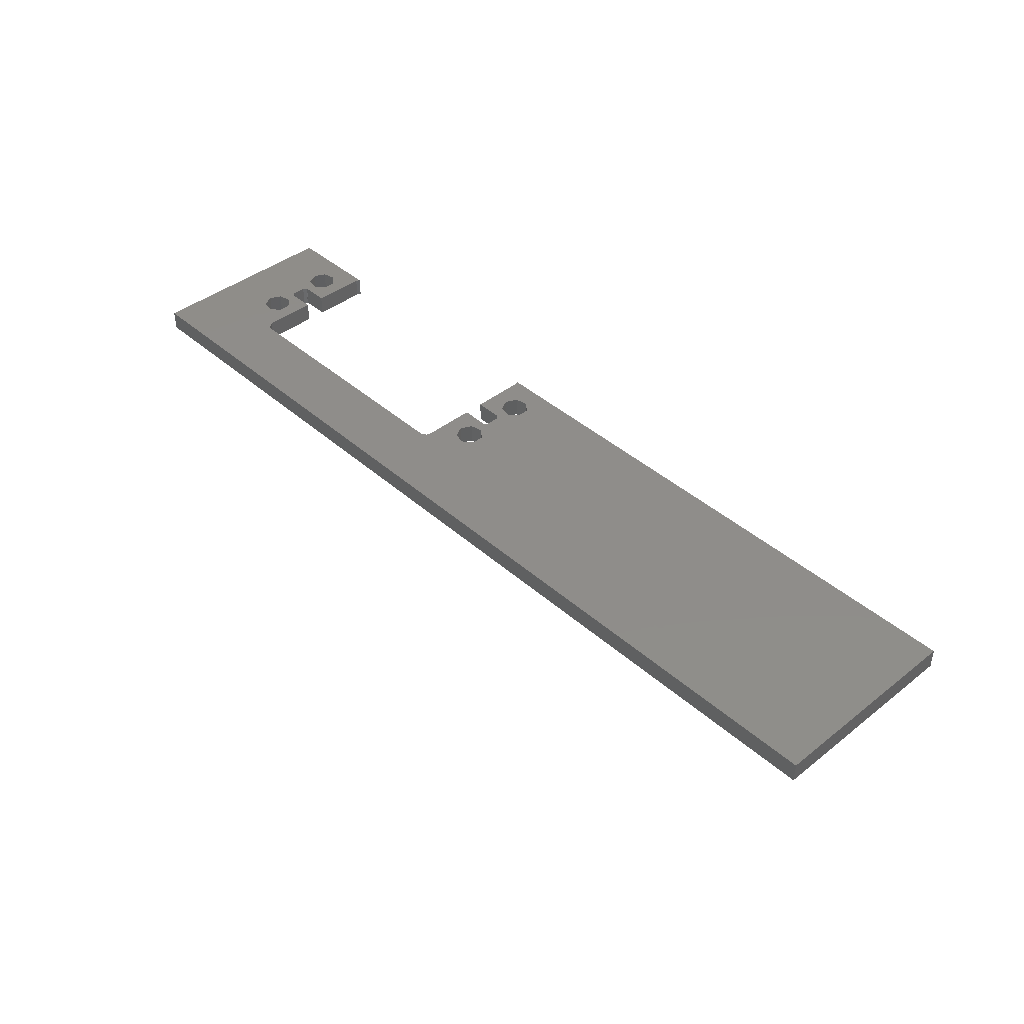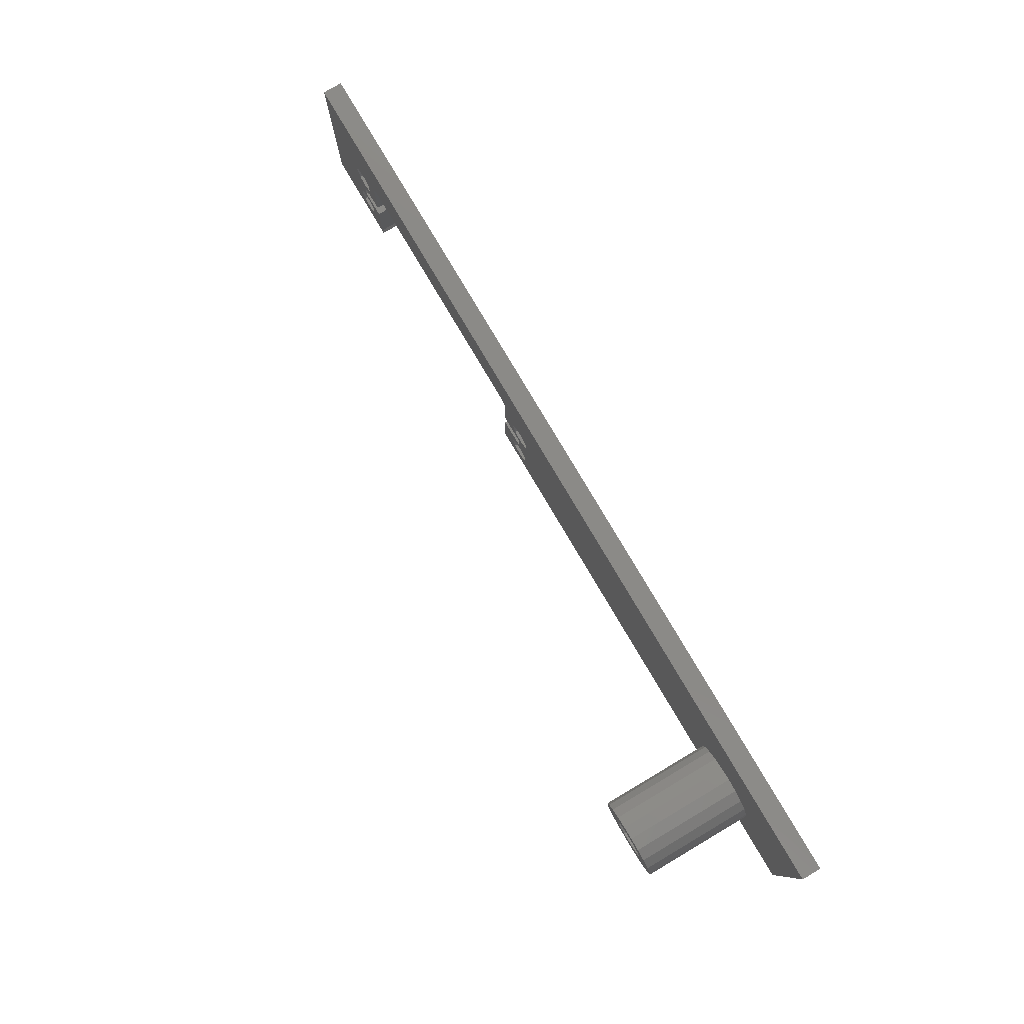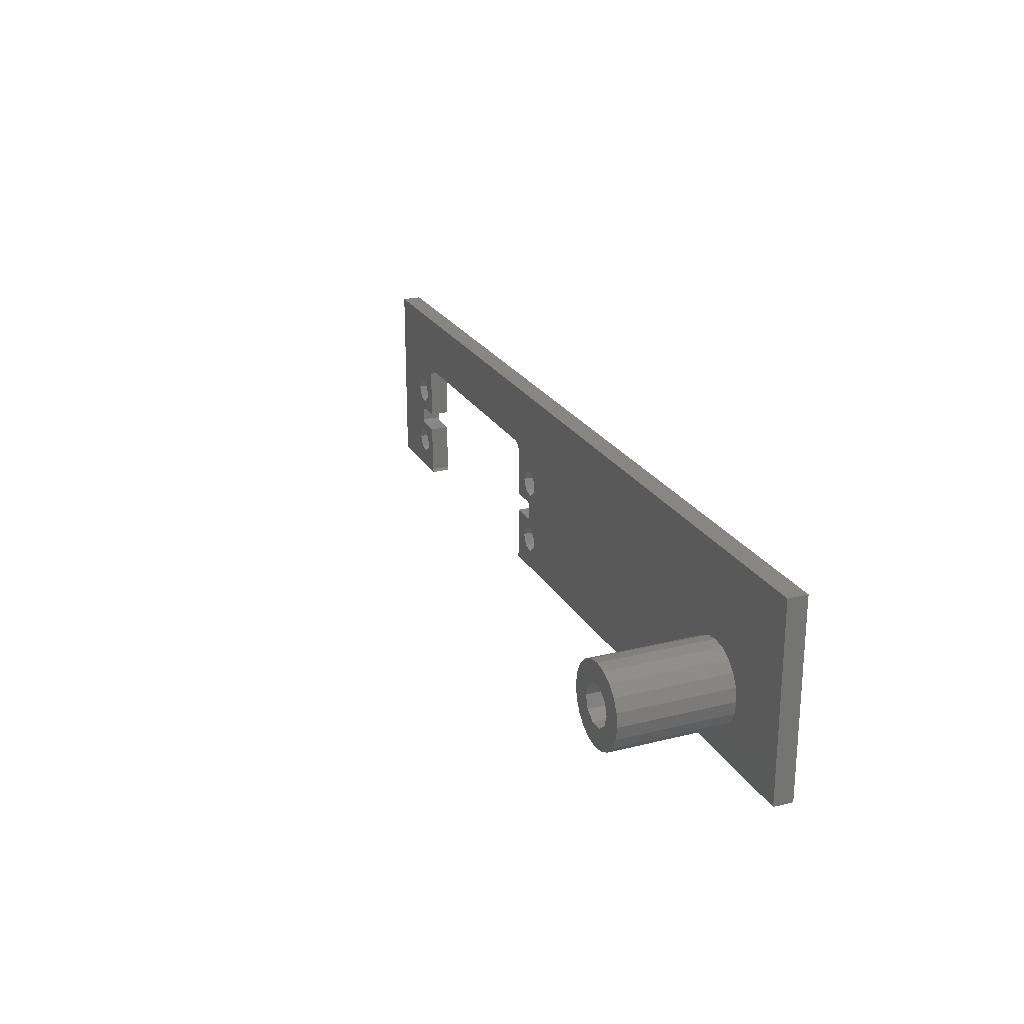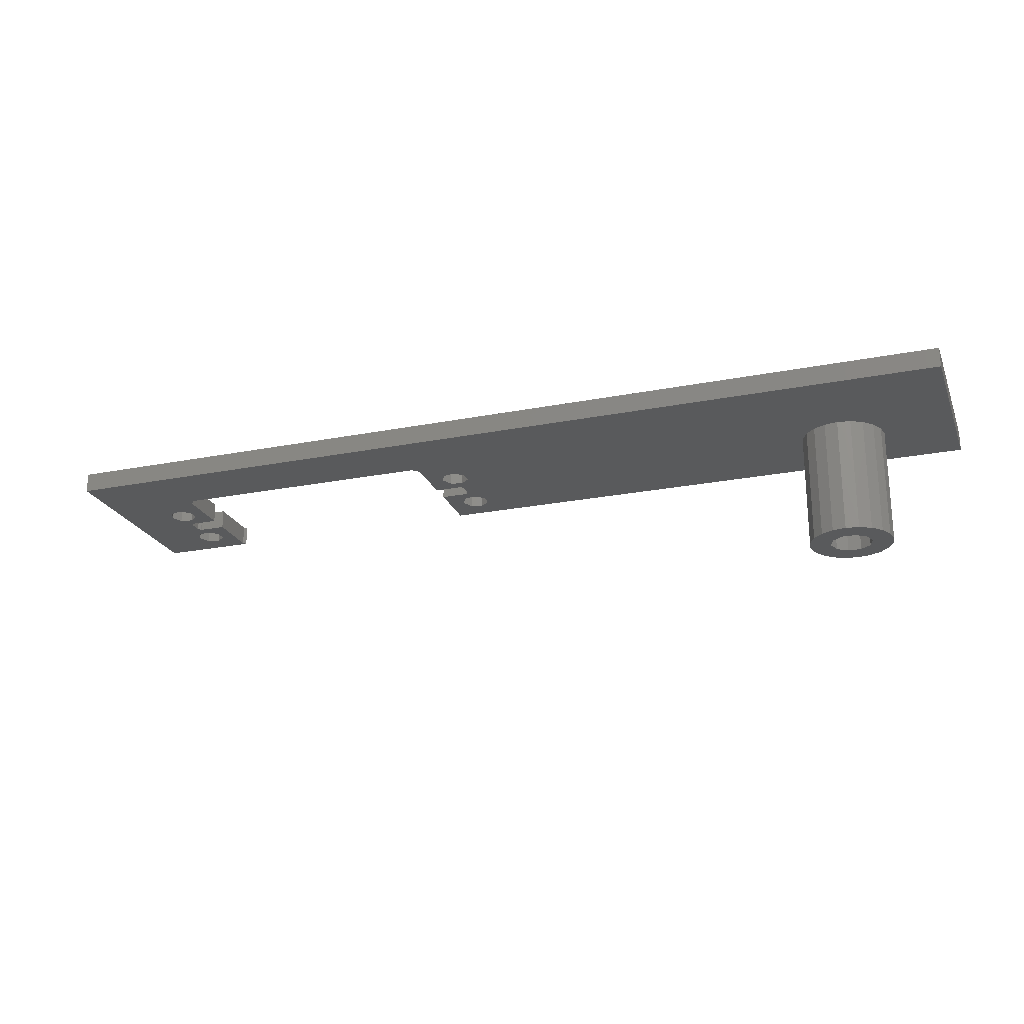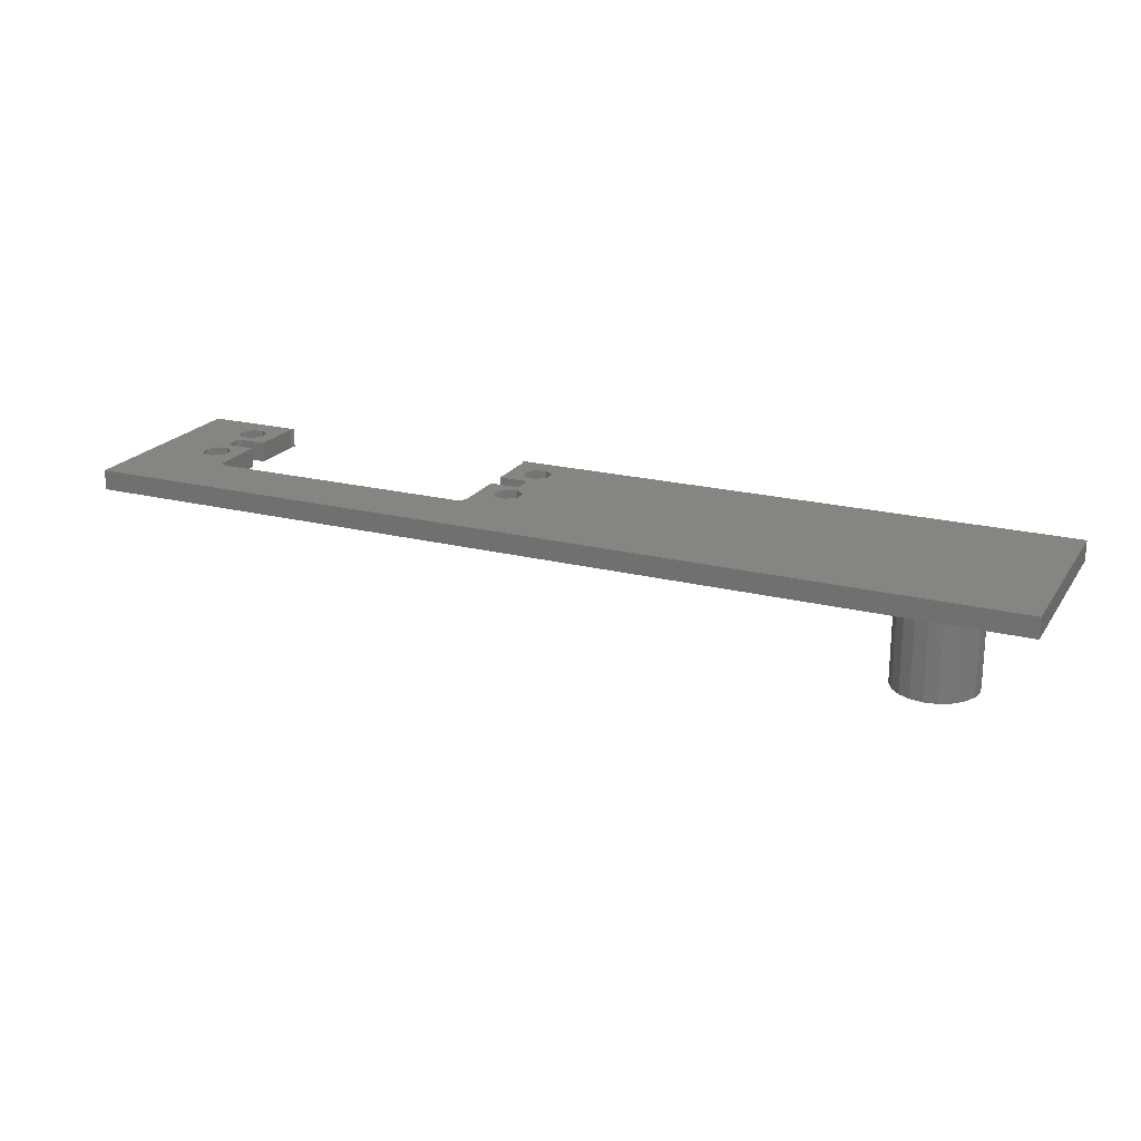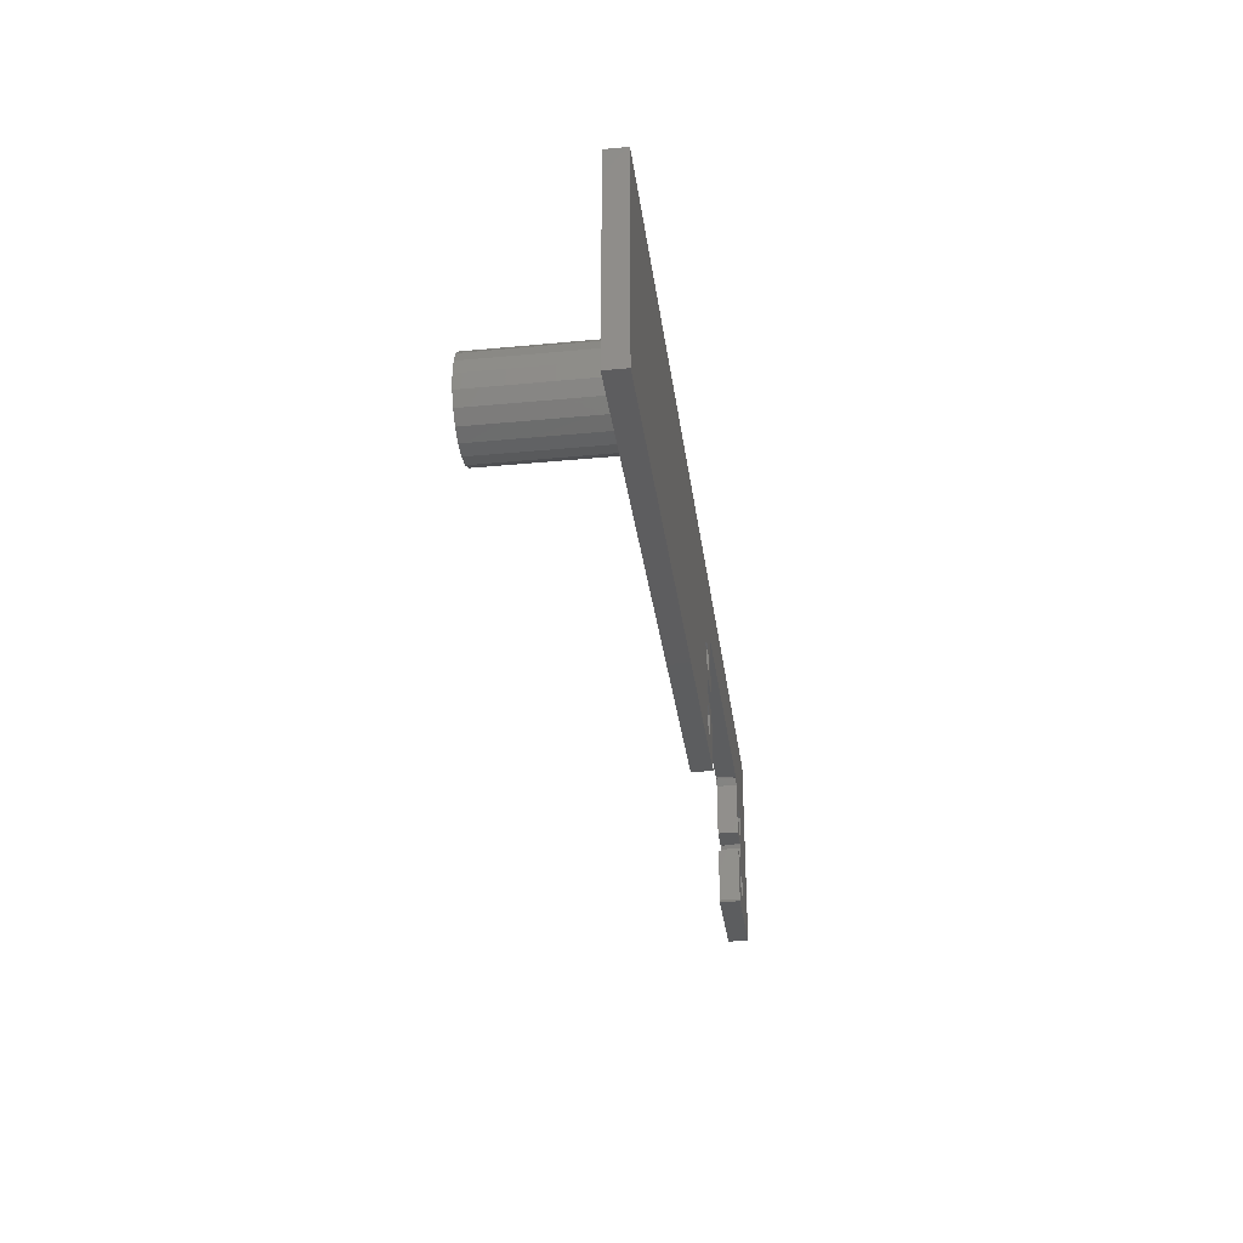
<metadata>
{"format":"stl","ext":"stl","renderer":"f3d","projection":"perspective","resolution":1024,"background":"white","views":[{"elev":41.9,"azim":46.6,"up":"+Y"},{"elev":79.6,"azim":59.4,"up":"+Z"},{"elev":23.3,"azim":67.2,"up":"+Z"},{"elev":-22.8,"azim":18.7,"up":"+Y"},{"elev":21.0,"azim":24.4,"up":"+Y"},{"elev":-32.2,"azim":97.6,"up":"+Z"}]}
</metadata>
<code>
# stl→obj: 196 verts, 408 faces
v 15.1 -37.5 20.5
v 14.99 -34.5 20.39
v 15.1 -34.5 20.5
v 14.99 -37.5 20.39
v 55.6 -37.5 11.5
v 55.6 -34.5 19.5
v 55.6 -34.5 11.5
v 55.6 -37.5 19.5
v 55.6 -37.5 0.5
v 55.6 -34.5 8.5
v 55.6 -34.5 0.5
v 55.6 -37.5 8.5
v 14.1 -37.5 19.5
v 14.1 -34.5 11.5
v 14.1 -34.5 19.5
v 14.1 -37.5 11.5
v 14.1 -37.5 8.5
v 14.1 -34.5 0.5
v 14.1 -34.5 8.5
v 14.1 -37.5 0.5
v 55.41 -34.5 19.69
v 55.41 -37.5 19.69
v 54.6 -37.5 20.5
v 54.82 -34.5 20.28
v 54.82 -37.5 20.28
v 54.6 -34.5 20.5
v 55.41 -37.5 0.309
v 55.41 -34.5 0.309
v 55.41 -34.5 20.09
v 55.41 -37.5 20.09
v 14.79 -37.5 20.45
v 14.79 -34.5 20.45
v 14.46 -34.5 0
v 14.46 -37.5 0
v 55.41 -37.5 0
v 55.41 -34.5 0
v 57.99 -37.5 15
v 58.79 -34.5 13.35
v 57.99 -34.5 15
v 58.79 -37.5 13.35
v 62 -37.5 14.09
v 62 -34.5 15.91
v 62 -34.5 14.09
v 62 -37.5 15.91
v 60.57 -37.5 12.94
v 60.57 -34.5 12.94
v 58.79 -37.5 16.65
v 58.79 -34.5 16.65
v 60.57 -34.5 17.06
v 60.57 -37.5 17.06
v 57.99 -37.5 5
v 58.79 -34.5 3.352
v 57.99 -34.5 5
v 58.79 -37.5 3.352
v 62 -37.5 4.085
v 62 -34.5 5.915
v 62 -34.5 4.085
v 62 -37.5 5.915
v 60.57 -37.5 2.945
v 60.57 -34.5 2.945
v 60.57 -37.5 7.055
v 60.57 -34.5 7.055
v 58.79 -37.5 6.648
v 58.79 -34.5 6.648
v 7.892 -37.5 15
v 8.686 -34.5 13.35
v 7.892 -34.5 15
v 8.686 -37.5 13.35
v 11.9 -37.5 14.09
v 11.9 -34.5 15.91
v 11.9 -34.5 14.09
v 11.9 -37.5 15.91
v 10.47 -37.5 12.94
v 10.47 -34.5 12.94
v 8.686 -37.5 16.65
v 8.686 -34.5 16.65
v 10.47 -34.5 17.06
v 10.47 -37.5 17.06
v 7.892 -37.5 5
v 8.686 -34.5 3.352
v 7.892 -34.5 5
v 8.686 -37.5 3.352
v 11.9 -37.5 4.085
v 11.9 -34.5 5.915
v 11.9 -34.5 4.085
v 11.9 -37.5 5.915
v 10.47 -37.5 2.945
v 10.47 -34.5 2.945
v 8.686 -37.5 6.648
v 8.686 -34.5 6.648
v 10.47 -34.5 7.055
v 10.47 -37.5 7.055
v 10.1 -37.5 11.5
v 10.04 -34.5 11.44
v 10.1 -34.5 11.5
v 10.04 -37.5 11.44
v 10.04 -37.5 8.556
v 10.1 -34.5 8.5
v 10.04 -34.5 8.556
v 10.1 -37.5 8.5
v 60.1 -37.5 9
v 60.1 -34.5 11
v 60.1 -34.5 9
v 60.1 -37.5 11
v 9.6 -37.5 11
v 9.6 -34.5 9
v 9.6 -34.5 11
v 9.6 -37.5 9
v 59.6 -37.5 8.5
v 59.6 -34.5 8.5
v 60 -34.5 11.1
v 60 -37.5 11.1
v 59.71 -37.5 11.39
v 59.6 -34.5 11.5
v 59.71 -34.5 11.39
v 59.6 -37.5 11.5
v 60 -37.5 8.905
v 60 -34.5 8.905
v 59.71 -37.5 8.611
v 59.71 -34.5 8.611
v 60 -34.5 11.29
v 60 -37.5 11.29
v 9.945 -37.5 11.48
v 9.945 -34.5 11.48
v 9.945 -34.5 8.524
v 9.945 -37.5 8.524
v 60 -37.5 8.706
v 60 -34.5 8.706
v 0 -37.5 0
v 0 -34.5 30
v 0 -34.5 0
v 0 -37.5 30
v 140 -37.5 30
v 140 -34.5 30
v 140 -34.5 0
v 140 -37.5 0
v 121 -37.5 16.04
v 123 -37.5 16.35
v 119.3 -37.5 15.14
v 116.7 -37.5 10
v 117.9 -37.5 13.73
v 117 -37.5 11.96
v 119.8 -37.5 10
v 126.2 -37.5 10
v 125 -37.5 16.04
v 126.7 -37.5 15.14
v 128.1 -37.5 13.73
v 129 -37.5 11.96
v 129.3 -37.5 10
v 120.4 -37.5 11.87
v 124 -37.5 13.02
v 122 -37.5 13.02
v 125.6 -37.5 11.87
v 129 -55 11.96
v 129.3 -55 10
v 116.7 -55 10
v 117 -55 11.96
v 125 -55 16.04
v 123 -55 16.35
v 121 -55 3.961
v 123 -37.5 3.65
v 123 -55 3.65
v 121 -37.5 3.961
v 129 -37.5 8.038
v 125.6 -37.5 8.134
v 128.1 -37.5 6.268
v 126.7 -37.5 4.863
v 124 -37.5 6.98
v 117 -37.5 8.038
v 120.4 -37.5 8.134
v 119.3 -37.5 4.863
v 122 -37.5 6.98
v 117.9 -37.5 6.268
v 125 -37.5 3.961
v 126.7 -55 15.14
v 128.1 -55 13.73
v 121 -55 16.04
v 119.3 -55 15.14
v 117.9 -55 13.73
v 129 -55 8.038
v 128.1 -55 6.268
v 117.9 -55 6.268
v 119.3 -55 4.863
v 117 -55 8.038
v 122 -55 13.02
v 124 -55 13.02
v 120.4 -55 11.87
v 119.8 -55 10
v 120.4 -55 8.134
v 122 -55 6.98
v 125.6 -55 11.87
v 126.2 -55 10
v 125.6 -55 8.134
v 126.7 -55 4.863
v 124 -55 6.98
v 125 -55 3.961
f 1 2 3
f 2 1 4
f 5 6 7
f 6 5 8
f 9 10 11
f 10 9 12
f 13 14 15
f 14 13 16
f 17 18 19
f 18 17 20
f 8 21 6
f 21 8 22
f 23 24 25
f 24 23 26
f 27 11 28
f 11 27 9
f 1 26 23
f 26 1 3
f 22 29 21
f 29 22 30
f 25 29 30
f 29 25 24
f 31 2 4
f 2 31 32
f 31 15 32
f 15 31 13
f 20 33 18
f 33 20 34
f 35 28 36
f 28 35 27
f 37 38 39
f 38 37 40
f 41 42 43
f 42 41 44
f 38 45 46
f 45 38 40
f 46 41 43
f 41 46 45
f 47 39 48
f 39 47 37
f 47 49 50
f 49 47 48
f 50 42 44
f 42 50 49
f 51 52 53
f 52 51 54
f 55 56 57
f 56 55 58
f 52 59 60
f 59 52 54
f 61 56 58
f 56 61 62
f 60 55 57
f 55 60 59
f 63 62 61
f 62 63 64
f 63 53 64
f 53 63 51
f 65 66 67
f 66 65 68
f 69 70 71
f 70 69 72
f 66 73 74
f 73 66 68
f 74 69 71
f 69 74 73
f 75 67 76
f 67 75 65
f 75 77 78
f 77 75 76
f 78 70 72
f 70 78 77
f 79 80 81
f 80 79 82
f 83 84 85
f 84 83 86
f 80 87 88
f 87 80 82
f 88 83 85
f 83 88 87
f 89 81 90
f 81 89 79
f 89 91 92
f 91 89 90
f 92 84 86
f 84 92 91
f 93 94 95
f 94 93 96
f 97 98 99
f 98 97 100
f 101 102 103
f 102 101 104
f 105 106 107
f 106 105 108
f 98 17 19
f 17 98 100
f 10 109 110
f 109 10 12
f 104 111 102
f 111 104 112
f 113 114 115
f 114 113 116
f 117 103 118
f 103 117 101
f 110 119 120
f 119 110 109
f 93 14 16
f 14 93 95
f 5 114 116
f 114 5 7
f 112 121 111
f 121 112 122
f 113 121 122
f 121 113 115
f 123 94 96
f 94 123 124
f 123 107 124
f 107 123 105
f 108 125 106
f 125 108 126
f 125 97 99
f 97 125 126
f 127 118 128
f 118 127 117
f 120 127 128
f 127 120 119
f 129 130 131
f 130 129 132
f 130 133 134
f 133 130 132
f 133 135 134
f 135 133 136
f 15 70 77
f 14 70 15
f 71 14 74
f 70 14 71
f 3 2 32
f 134 26 130
f 29 26 134
f 26 29 24
f 49 29 134
f 6 29 49
f 29 6 21
f 134 42 49
f 134 43 42
f 135 43 134
f 102 43 56
f 46 121 114
f 114 121 115
f 46 102 121
f 121 102 111
f 43 102 46
f 102 56 103
f 62 103 56
f 128 103 62
f 103 128 118
f 64 110 62
f 110 128 62
f 128 110 120
f 43 135 56
f 56 135 57
f 57 135 60
f 36 60 135
f 60 36 11
f 11 36 28
f 3 130 26
f 32 130 3
f 77 32 15
f 32 77 76
f 32 76 130
f 67 130 76
f 81 67 66
f 95 74 14
f 124 74 95
f 74 124 66
f 107 66 124
f 90 66 107
f 90 107 106
f 91 125 98
f 90 125 91
f 125 90 106
f 81 66 90
f 67 81 131
f 33 88 18
f 88 33 80
f 67 131 130
f 80 131 81
f 131 80 33
f 48 6 49
f 39 6 48
f 7 39 38
f 114 38 46
f 7 38 114
f 39 7 6
f 19 91 98
f 19 84 91
f 19 85 84
f 85 18 88
f 18 85 19
f 99 98 125
f 95 94 124
f 110 64 10
f 53 10 64
f 11 53 52
f 53 11 10
f 11 52 60
f 129 33 34
f 33 129 131
f 35 135 136
f 135 35 36
f 63 109 12
f 109 63 61
f 12 51 63
f 9 51 12
f 54 9 59
f 51 9 54
f 97 126 100
f 86 17 92
f 83 17 86
f 83 20 17
f 20 83 87
f 133 137 138
f 139 50 44
f 50 139 137
f 140 44 41
f 44 141 139
f 104 41 45
f 44 142 141
f 8 47 50
f 8 37 47
f 5 37 8
f 37 5 40
f 116 40 5
f 40 116 45
f 122 45 116
f 122 116 113
f 104 45 122
f 104 122 112
f 41 104 58
f 41 58 140
f 136 143 140
f 143 136 144
f 44 140 142
f 58 104 101
f 23 132 1
f 132 31 1
f 75 31 132
f 78 31 75
f 31 78 13
f 132 65 75
f 129 65 132
f 123 73 68
f 73 123 93
f 68 105 123
f 79 65 129
f 65 79 68
f 100 92 17
f 126 92 100
f 89 126 108
f 68 89 105
f 126 89 92
f 105 89 108
f 34 87 82
f 68 79 89
f 129 82 79
f 34 82 129
f 87 34 20
f 132 23 133
f 30 23 25
f 23 30 133
f 8 30 22
f 30 8 50
f 30 50 133
f 137 133 50
f 145 133 138
f 146 133 145
f 147 133 146
f 148 133 147
f 136 148 149
f 127 101 117
f 101 127 61
f 109 127 119
f 127 109 61
f 101 61 58
f 55 140 58
f 59 140 55
f 140 59 136
f 35 59 9
f 35 9 27
f 136 59 35
f 148 136 133
f 144 136 149
f 1 31 4
f 72 13 78
f 16 72 69
f 16 73 93
f 72 16 13
f 73 16 69
f 93 123 96
f 150 151 152
f 150 153 151
f 143 153 150
f 153 143 144
f 154 149 148
f 149 154 155
f 156 142 140
f 142 156 157
f 138 158 145
f 158 138 159
f 160 161 162
f 161 160 163
f 164 144 149
f 144 164 165
f 166 165 164
f 165 167 168
f 167 165 166
f 169 143 170
f 143 169 140
f 171 170 172
f 170 173 169
f 174 168 167
f 161 168 174
f 170 171 173
f 168 161 172
f 172 163 171
f 172 161 163
f 175 147 146
f 147 175 176
f 176 148 147
f 148 176 154
f 145 175 146
f 175 145 158
f 139 177 137
f 177 139 178
f 141 178 139
f 178 141 179
f 137 159 138
f 159 137 177
f 180 166 164
f 166 180 181
f 182 171 183
f 171 182 173
f 184 140 169
f 140 184 156
f 157 141 142
f 141 157 179
f 185 159 177
f 185 177 178
f 186 159 185
f 187 178 179
f 159 186 158
f 158 186 175
f 187 179 157
f 178 187 185
f 188 157 156
f 157 188 187
f 184 188 156
f 188 184 189
f 182 189 184
f 189 183 190
f 183 189 182
f 191 175 186
f 175 191 176
f 176 191 154
f 192 154 191
f 192 155 154
f 180 192 193
f 192 180 155
f 194 193 195
f 193 181 180
f 160 190 183
f 162 190 160
f 193 194 181
f 190 162 195
f 195 196 194
f 195 162 196
f 155 164 149
f 164 155 180
f 162 174 196
f 174 162 161
f 181 167 166
f 167 181 194
f 183 163 160
f 163 183 171
f 182 169 173
f 169 182 184
f 196 167 194
f 167 196 174
f 192 153 144
f 153 192 191
f 187 143 150
f 143 187 188
f 185 151 186
f 151 185 152
f 186 153 191
f 153 186 151
f 187 152 185
f 152 187 150
f 193 144 165
f 144 193 192
f 188 170 143
f 170 188 189
f 172 195 168
f 195 172 190
f 168 193 165
f 193 168 195
f 170 190 172
f 190 170 189

</code>
